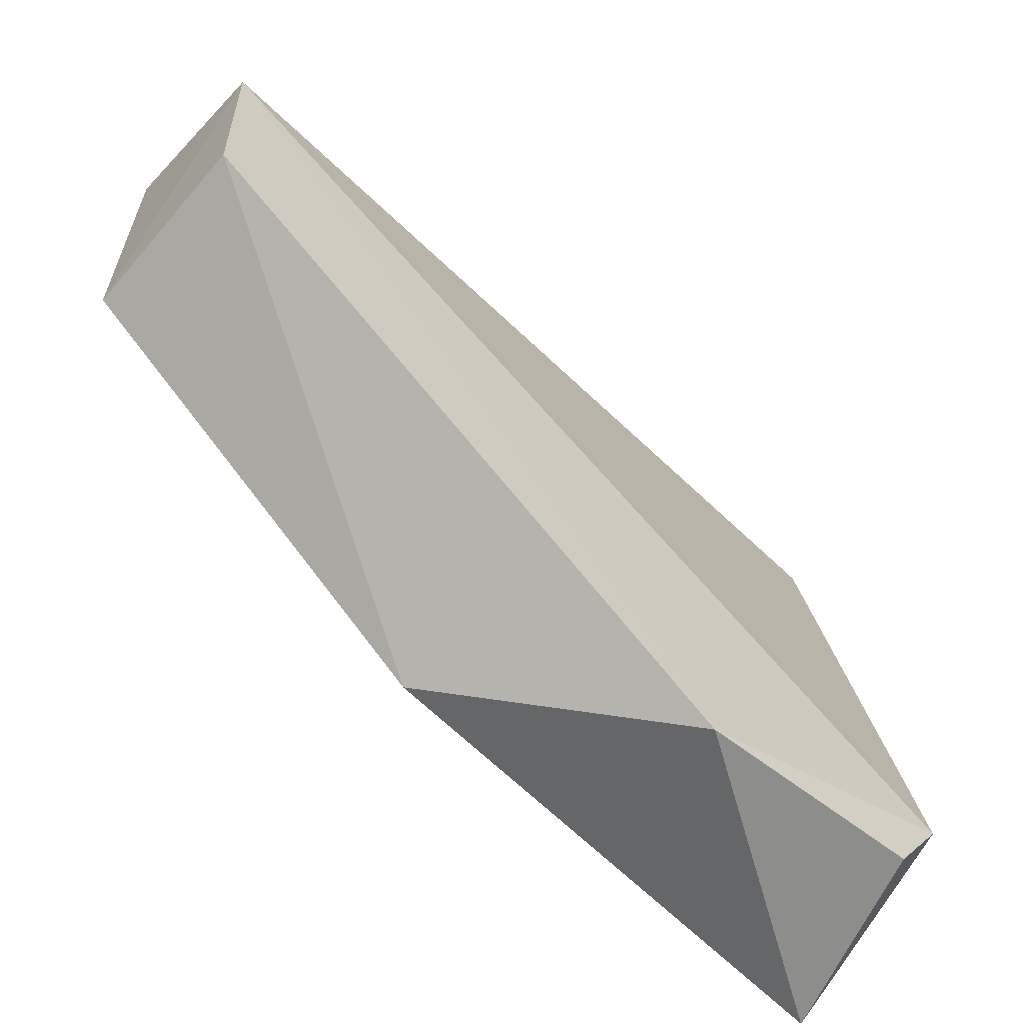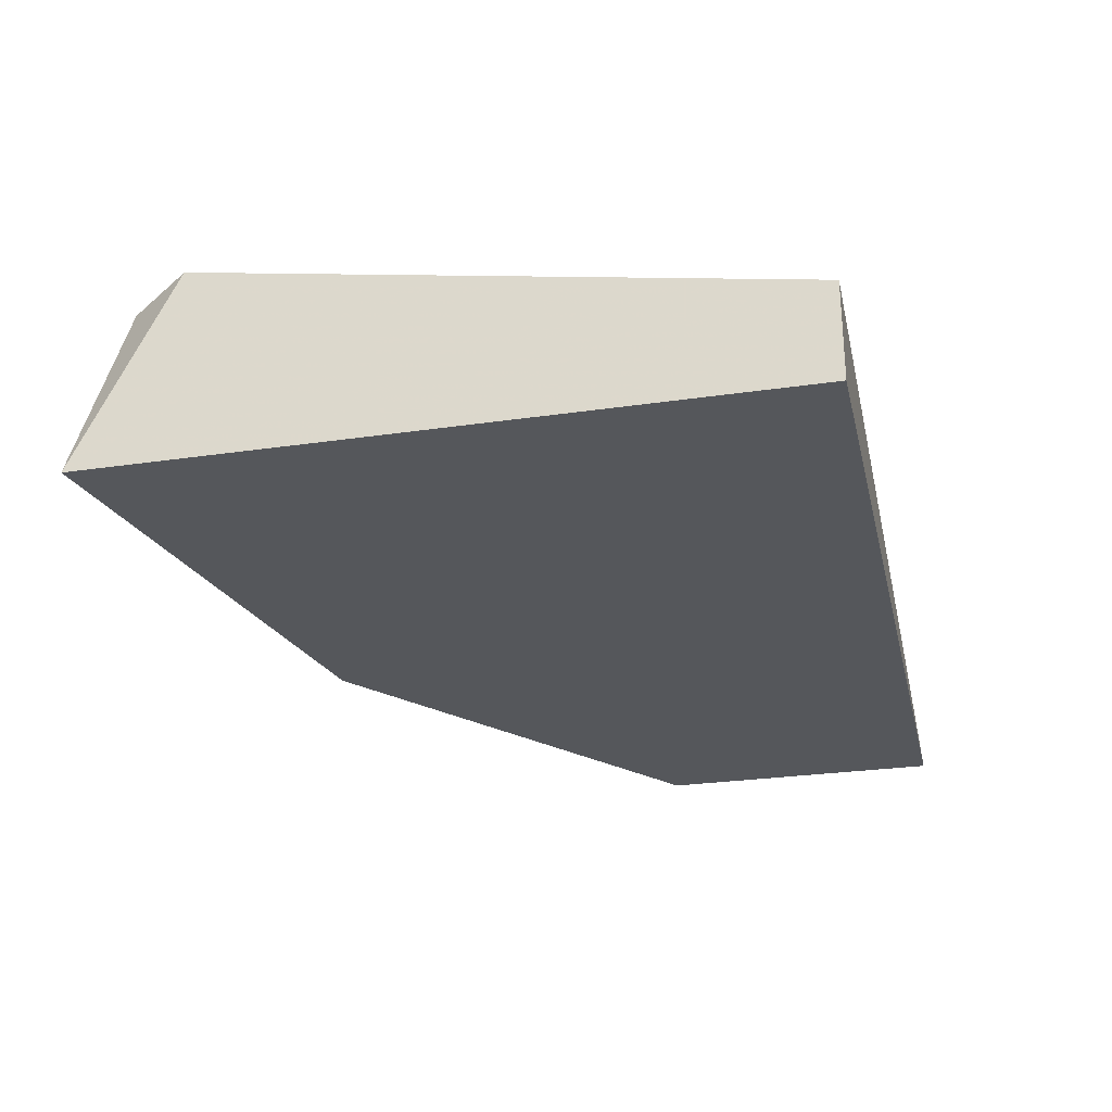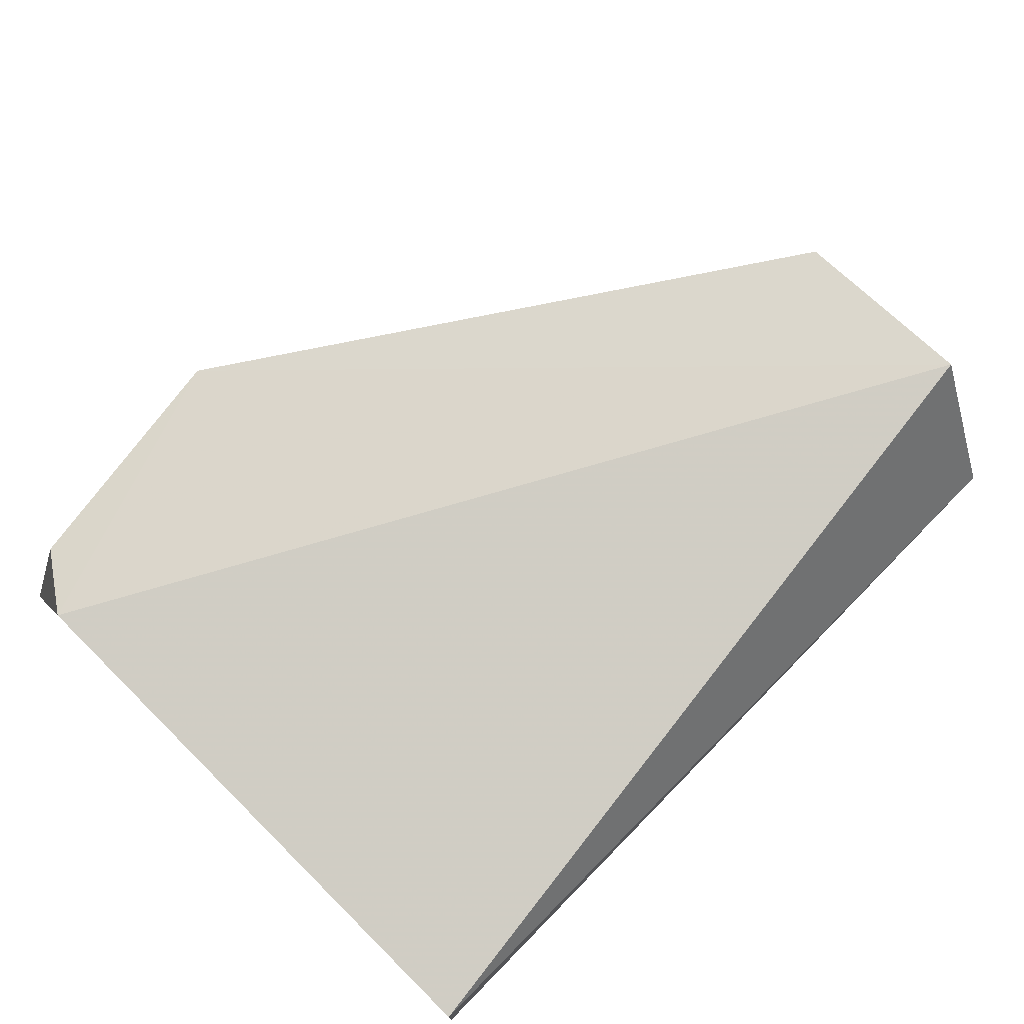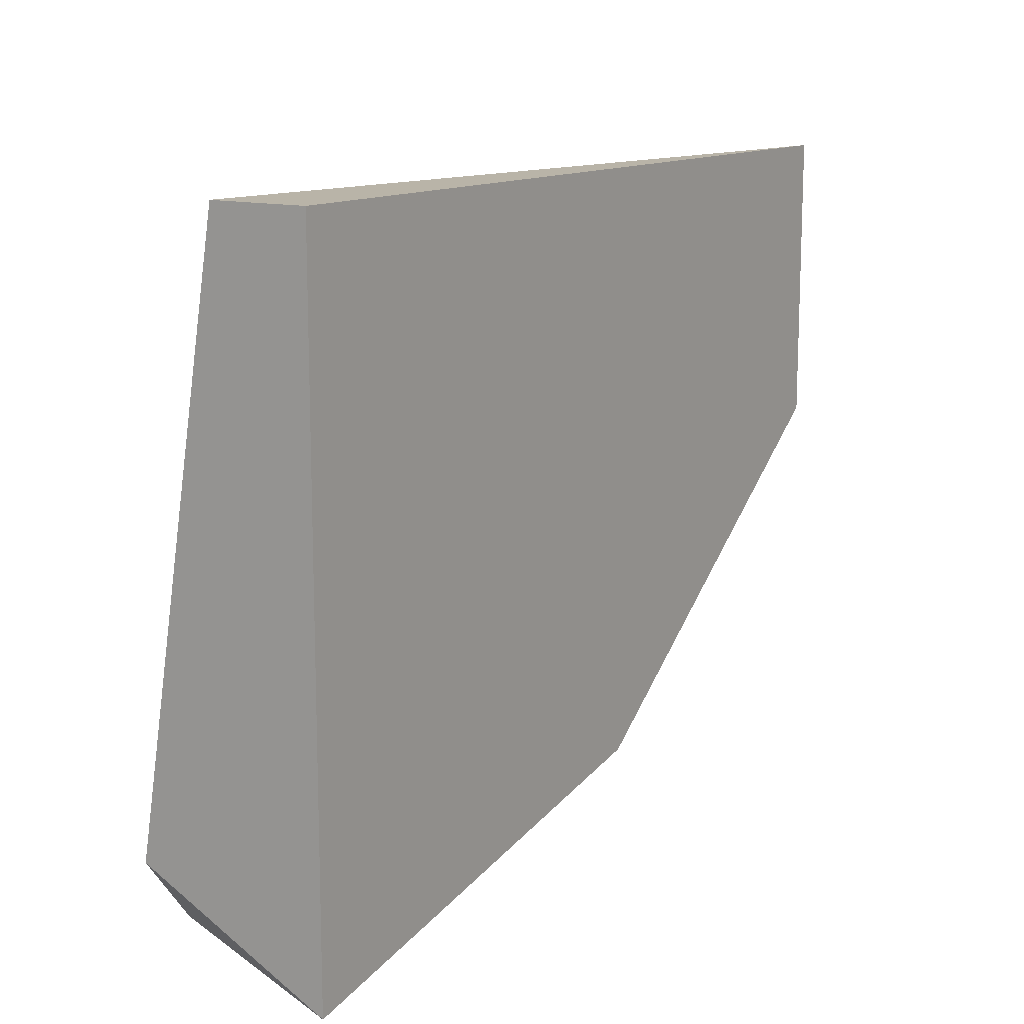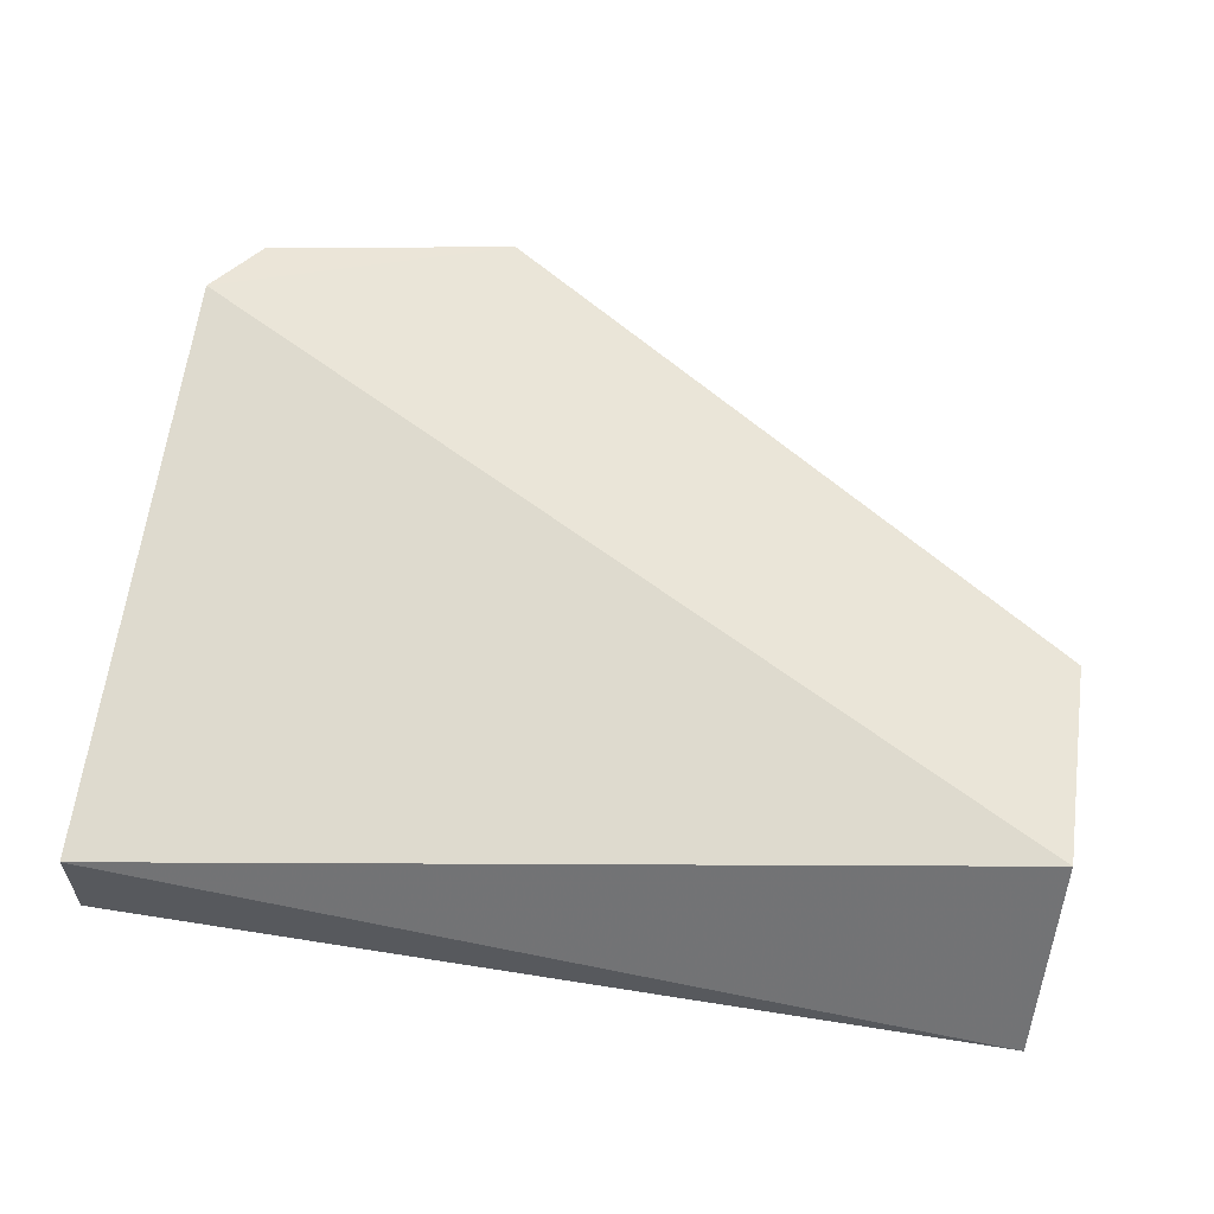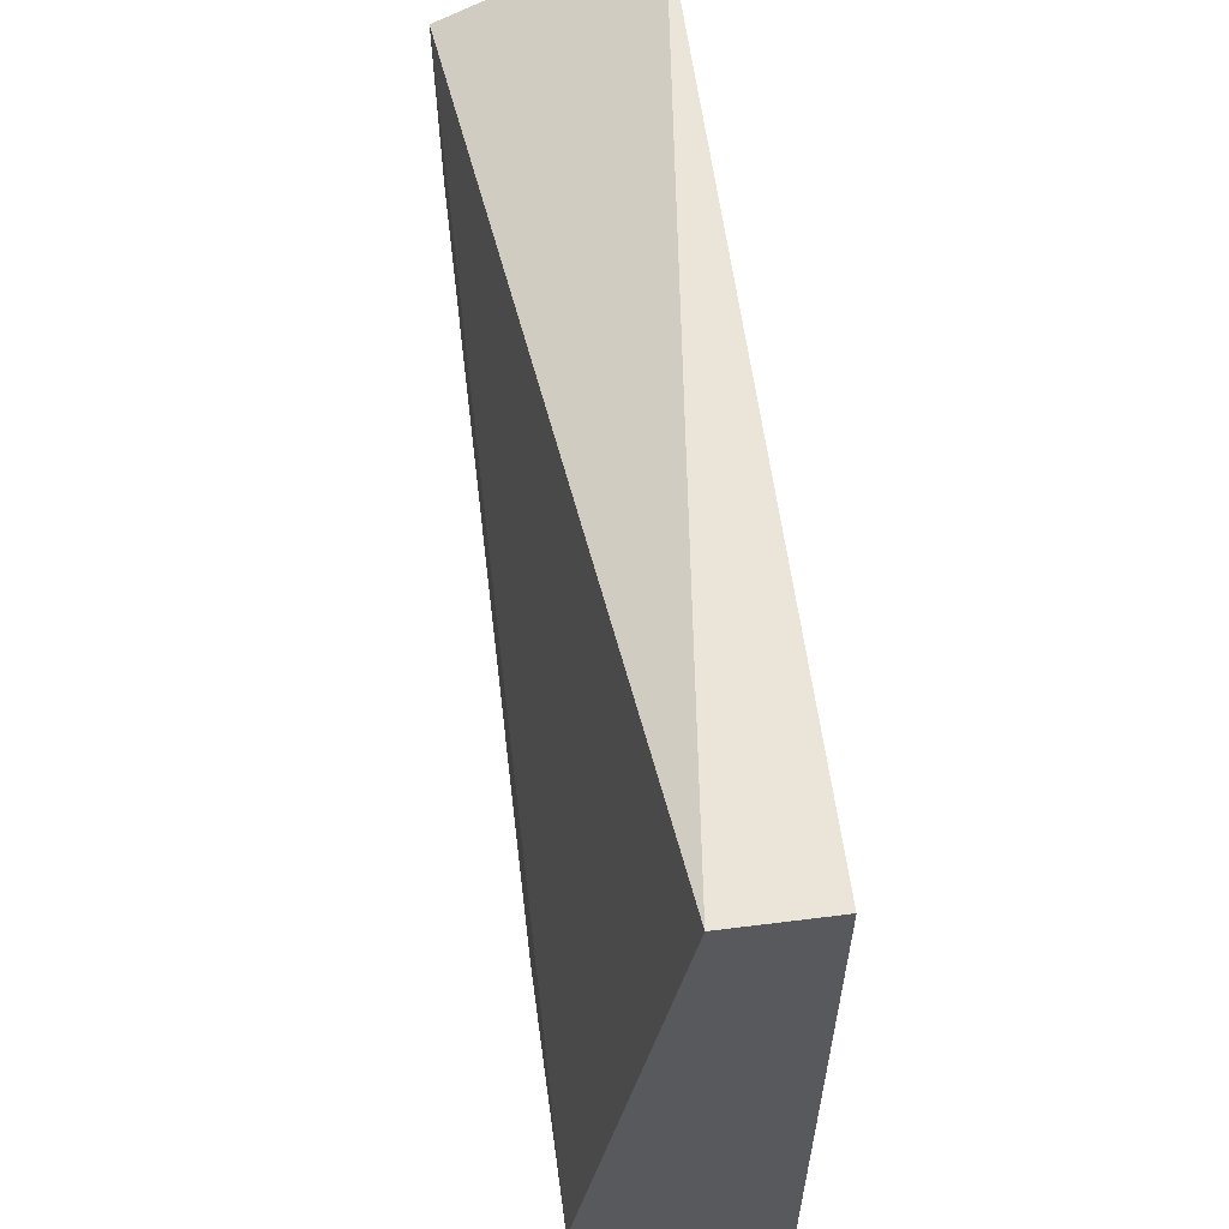
<metadata>
{"format":"obj","ext":"obj","renderer":"f3d","projection":"perspective","resolution":1024,"background":"white","views":[{"elev":-60.3,"azim":139.6,"up":"+Z"},{"elev":-26.9,"azim":-77.1,"up":"+Y"},{"elev":73.7,"azim":-45.4,"up":"+Y"},{"elev":13.1,"azim":-56.8,"up":"+Z"},{"elev":59.3,"azim":9.3,"up":"+Y"},{"elev":59.2,"azim":-97.4,"up":"+Z"}]}
</metadata>
<code>
v 0.02055 -0.2834 -0.1904
v -0.07191 -0.304 -0.2315
v -0.06734 -0.2844 -0.2279
v -0.07191 -0.304 -0.1596
v 0.02055 -0.304 -0.1596
v -0.07191 -0.2937 -0.1596
v -0.02055 -0.304 -0.2212
v 0.021 -0.2833 -0.1696
v -0.04108 -0.2834 -0.2315
v 0.02055 -0.304 -0.1904
v -0.07191 -0.2834 -0.2212
f 8 9 11
f 4 2 5
f 2 4 6
f 4 5 6
f 5 2 7
f 6 5 8
f 2 3 9
f 1 7 9
f 7 2 9
f 8 1 9
f 7 1 10
f 5 7 10
f 1 8 10
f 8 5 10
f 3 2 11
f 2 6 11
f 6 8 11
f 9 3 11

</code>
